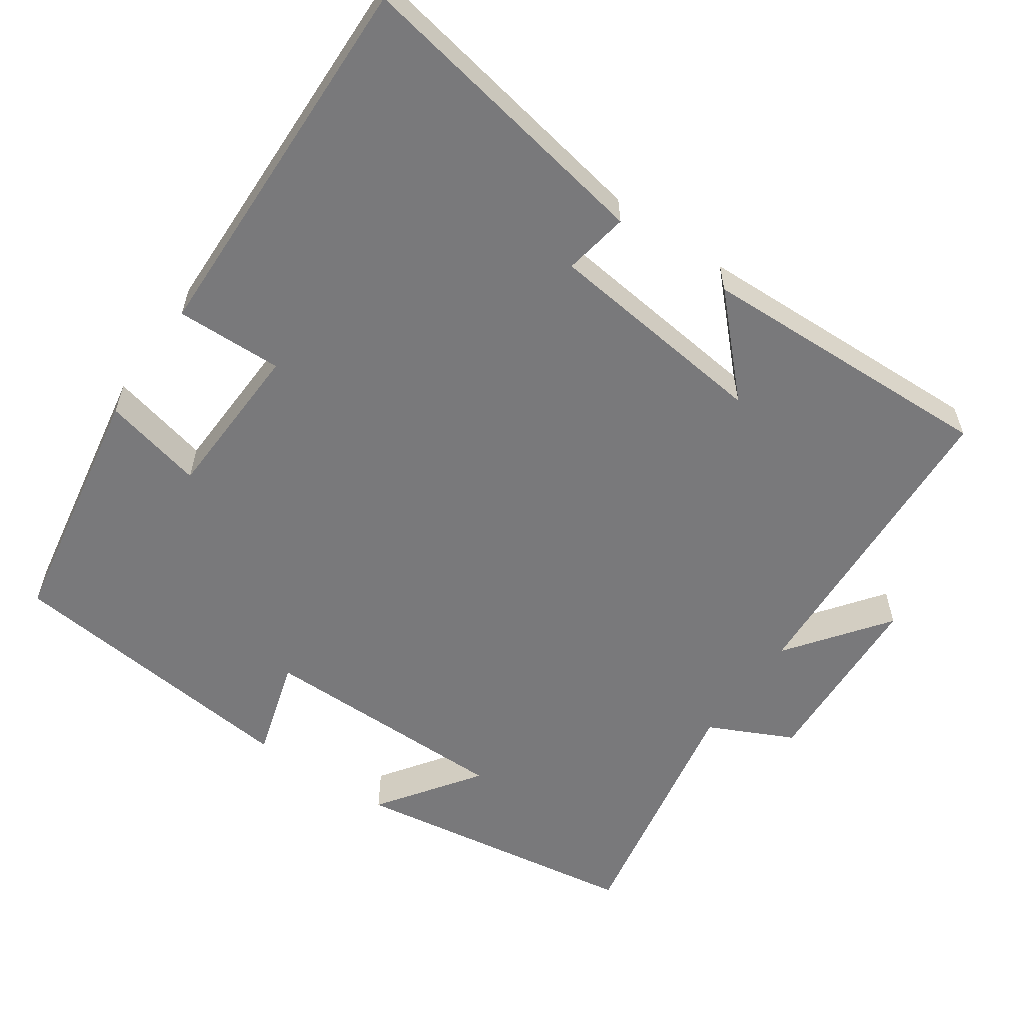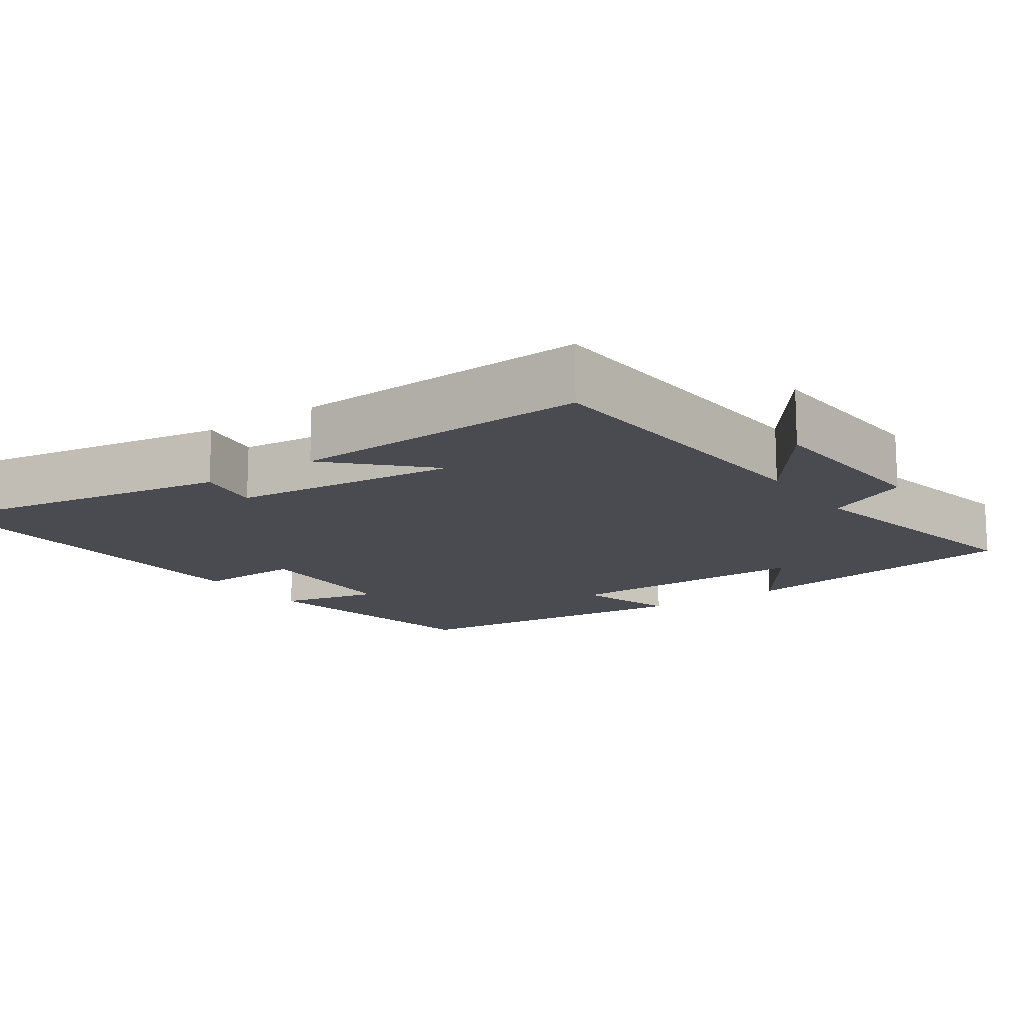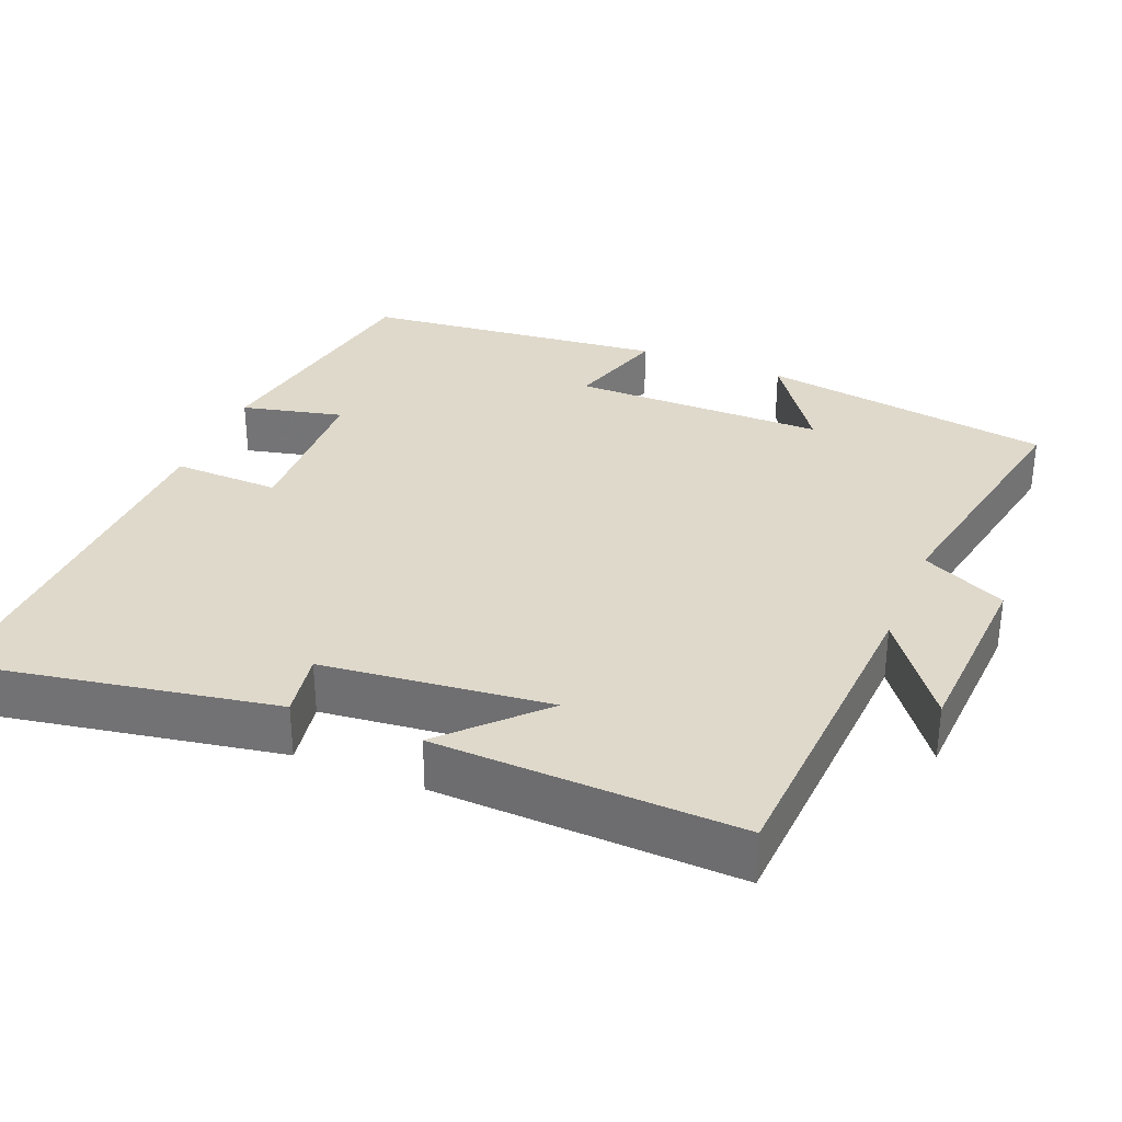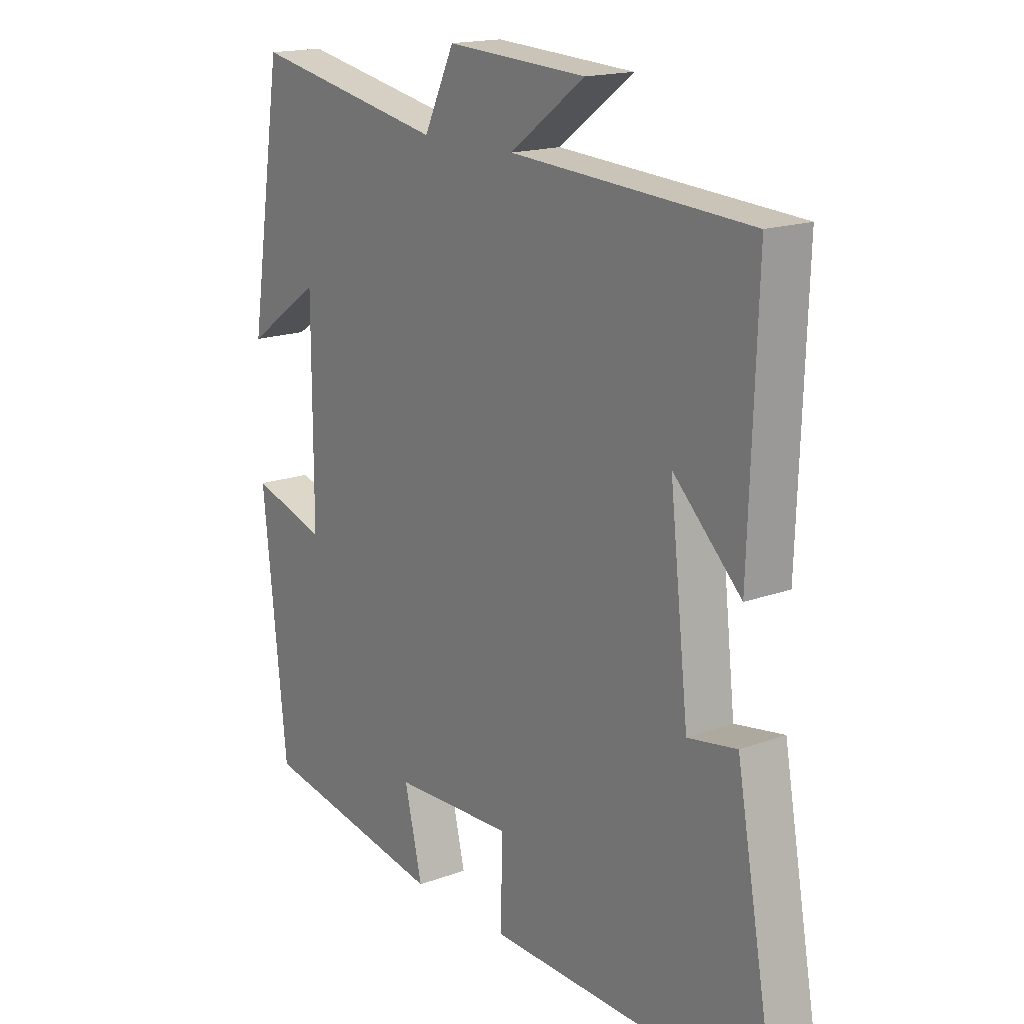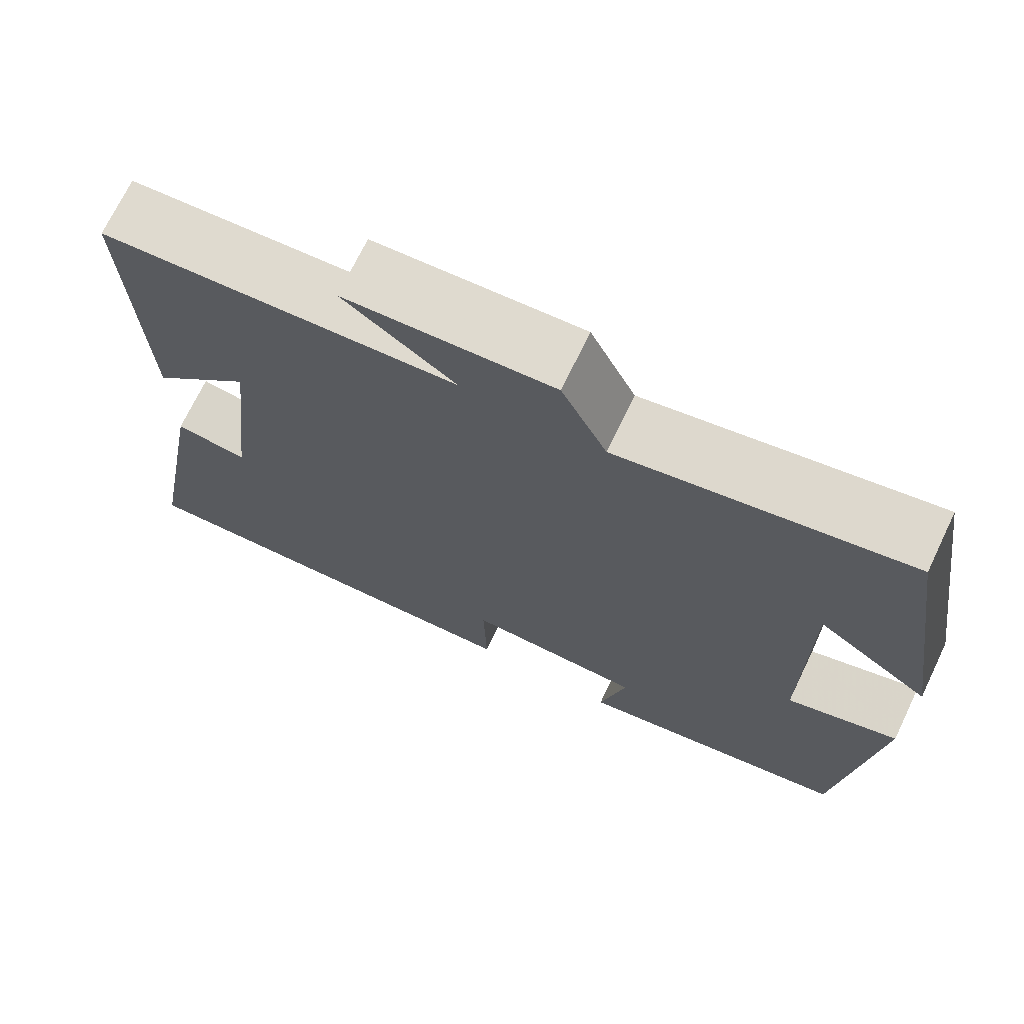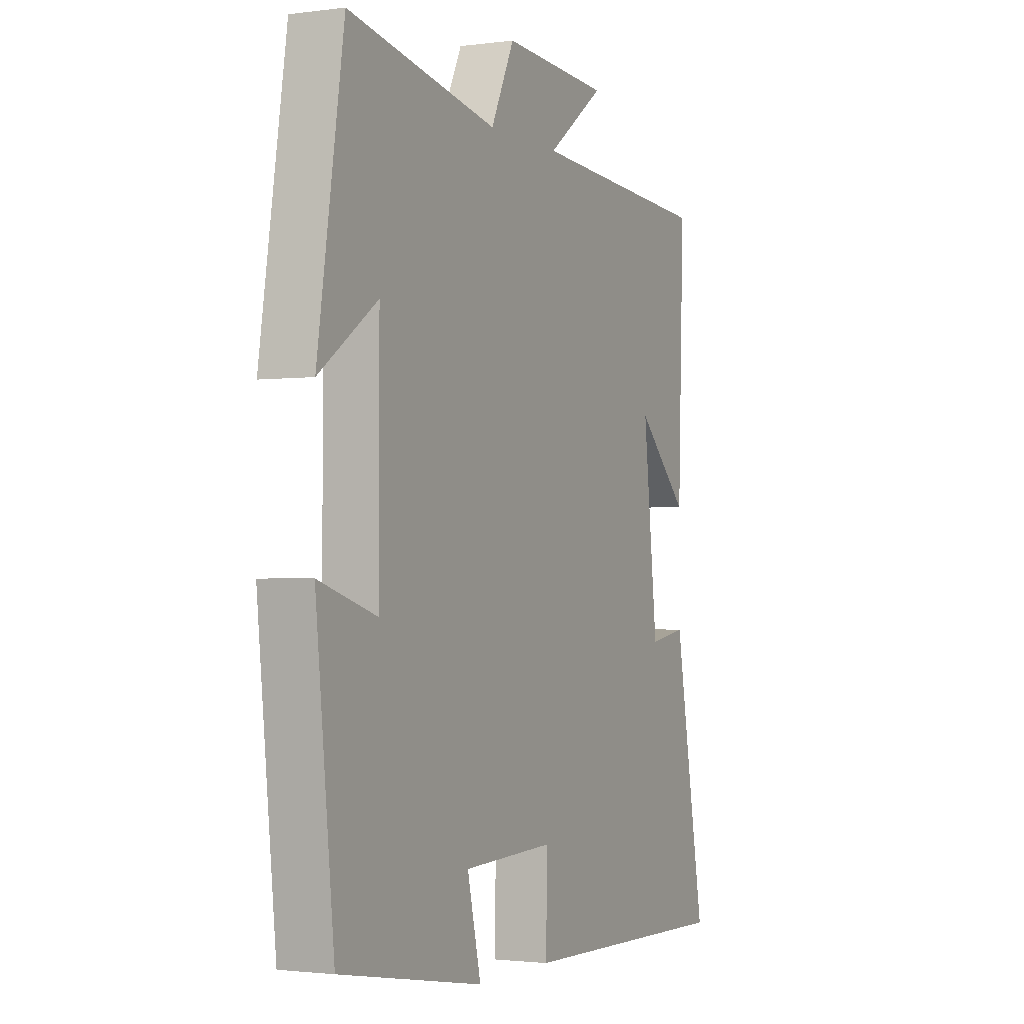
<metadata>
{"format":"obj","ext":"obj","renderer":"f3d","projection":"perspective","resolution":1024,"background":"white","views":[{"elev":-57.9,"azim":-124.8,"up":"+Y"},{"elev":-14.4,"azim":-54.8,"up":"+Y"},{"elev":32.3,"azim":-67.8,"up":"+Y"},{"elev":17.0,"azim":-126.5,"up":"+Z"},{"elev":71.3,"azim":25.7,"up":"+Z"},{"elev":-1.8,"azim":115.7,"up":"+Z"}]}
</metadata>
<code>
v 0.439 0.07 0.567
v 0.5 0.07 0.173
v 0.364 0.07 0.268
v 0.364 0.07 -0.074
v 0.5 0.07 -0.033
v 0.457 0.07 -0.441
v 0.12 0.07 -0.5
v 0.152 0.07 -0.364
v -0.064 0.07 -0.356
v -0.06 0.07 -0.5
v -0.574 0.07 -0.513
v -0.5 0.07 -0.1
v -0.412 0.07 -0.115
v -0.378 0.07 0.189
v -0.5 0.07 0.07
v -0.514 0.07 0.475
v -0.083 0.07 0.5
v -0.218 0.07 0.6
v 0.034 0.07 0.614
v 0.089 0.07 0.5
v 0.439 0 0.567
v 0.5 0 0.173
v 0.364 0 0.268
v 0.364 0 -0.074
v 0.5 0 -0.033
v 0.457 0 -0.441
v 0.12 0 -0.5
v 0.152 0 -0.364
v -0.064 0 -0.356
v -0.06 0 -0.5
v -0.574 0 -0.513
v -0.5 0 -0.1
v -0.412 0 -0.115
v -0.378 0 0.189
v -0.5 0 0.07
v -0.514 0 0.475
v -0.083 0 0.5
v -0.218 0 0.6
v 0.034 0 0.614
v 0.089 0 0.5
f 17 18 19 20
f 16 17 20
f 14 15 16
f 14 16 20
f 13 14 20 1
f 11 12 13
f 10 11 13
f 9 10 13
f 8 9 13 1
f 6 7 8
f 5 6 8
f 4 5 8
f 3 4 8
f 1 2 3
f 1 3 8
f 40 39 38 37
f 40 37 36
f 36 35 34
f 40 36 34
f 21 40 34 33
f 33 32 31
f 33 31 30
f 33 30 29
f 21 33 29 28
f 28 27 26
f 28 26 25
f 28 25 24
f 28 24 23
f 23 22 21
f 28 23 21
f 1 21 22 2
f 2 22 23 3
f 3 23 24 4
f 4 24 25 5
f 5 25 26 6
f 6 26 27 7
f 7 27 28 8
f 8 28 29 9
f 9 29 30 10
f 10 30 31 11
f 11 31 32 12
f 12 32 33 13
f 13 33 34 14
f 14 34 35 15
f 15 35 36 16
f 16 36 37 17
f 17 37 38 18
f 18 38 39 19
f 19 39 40 20
f 20 40 21 1

</code>
